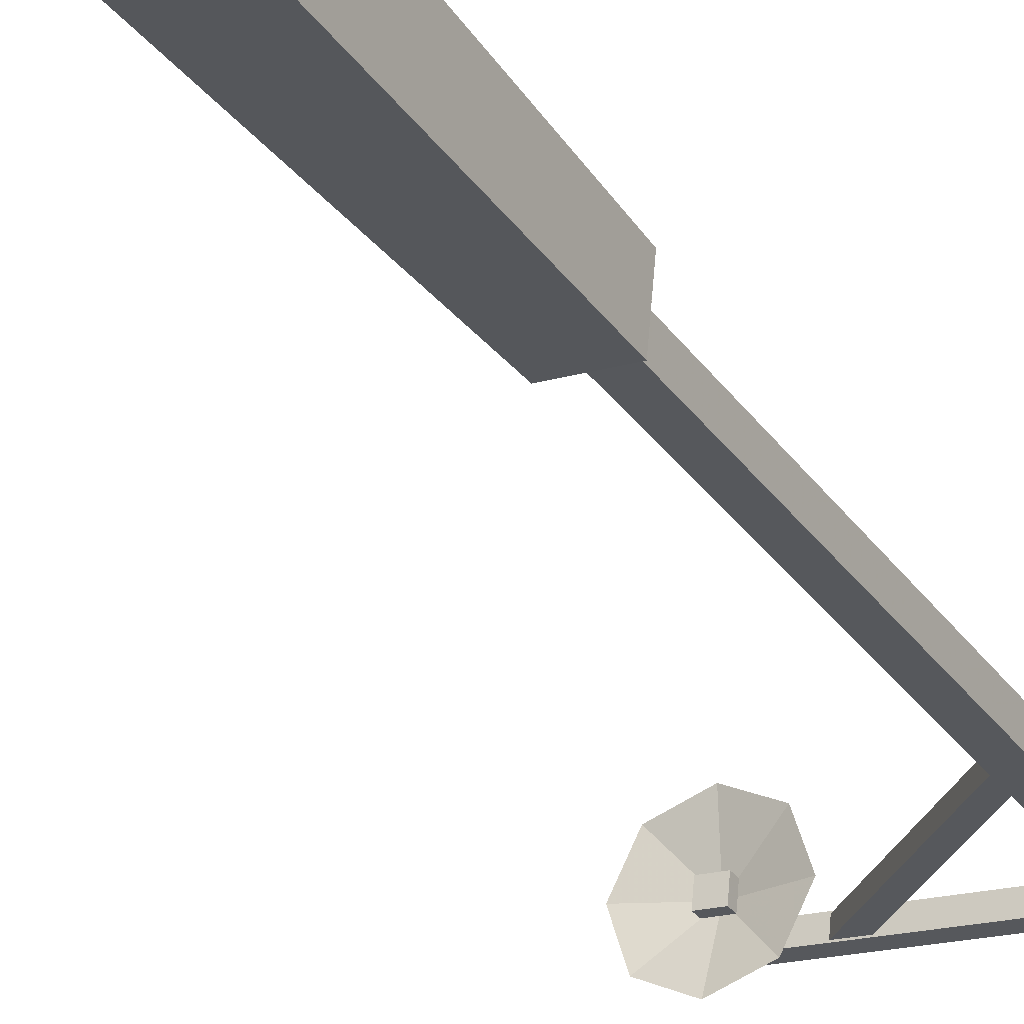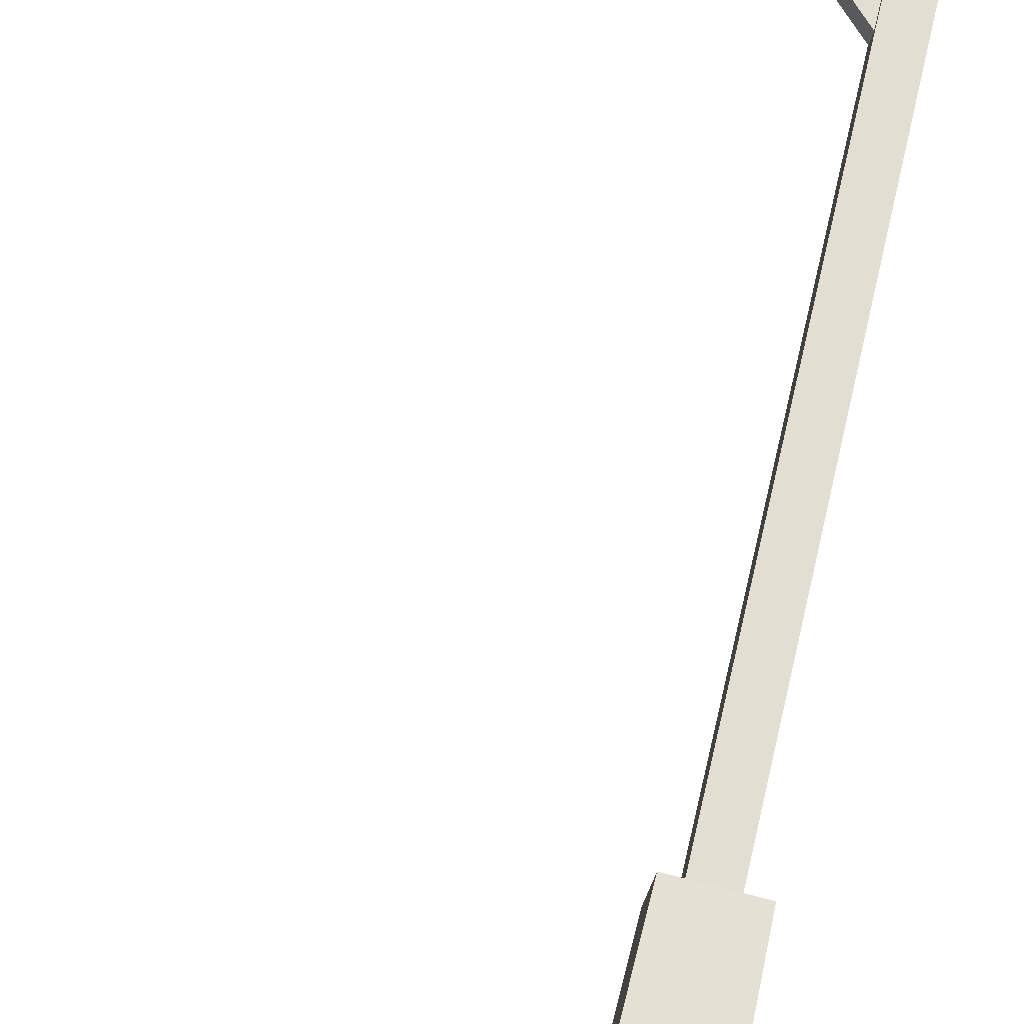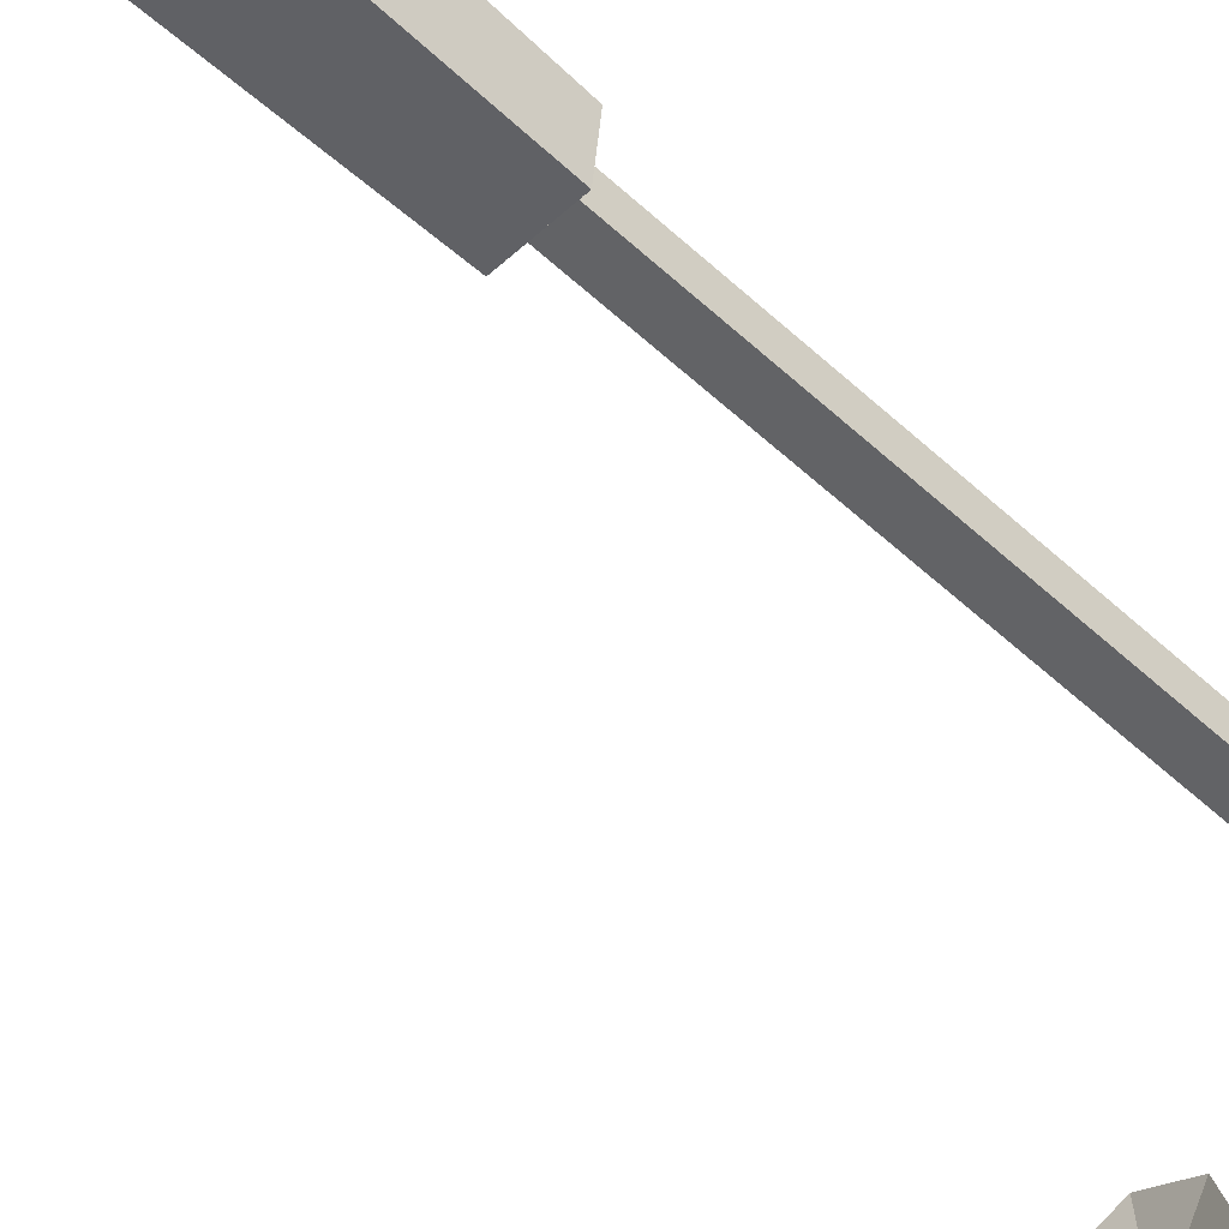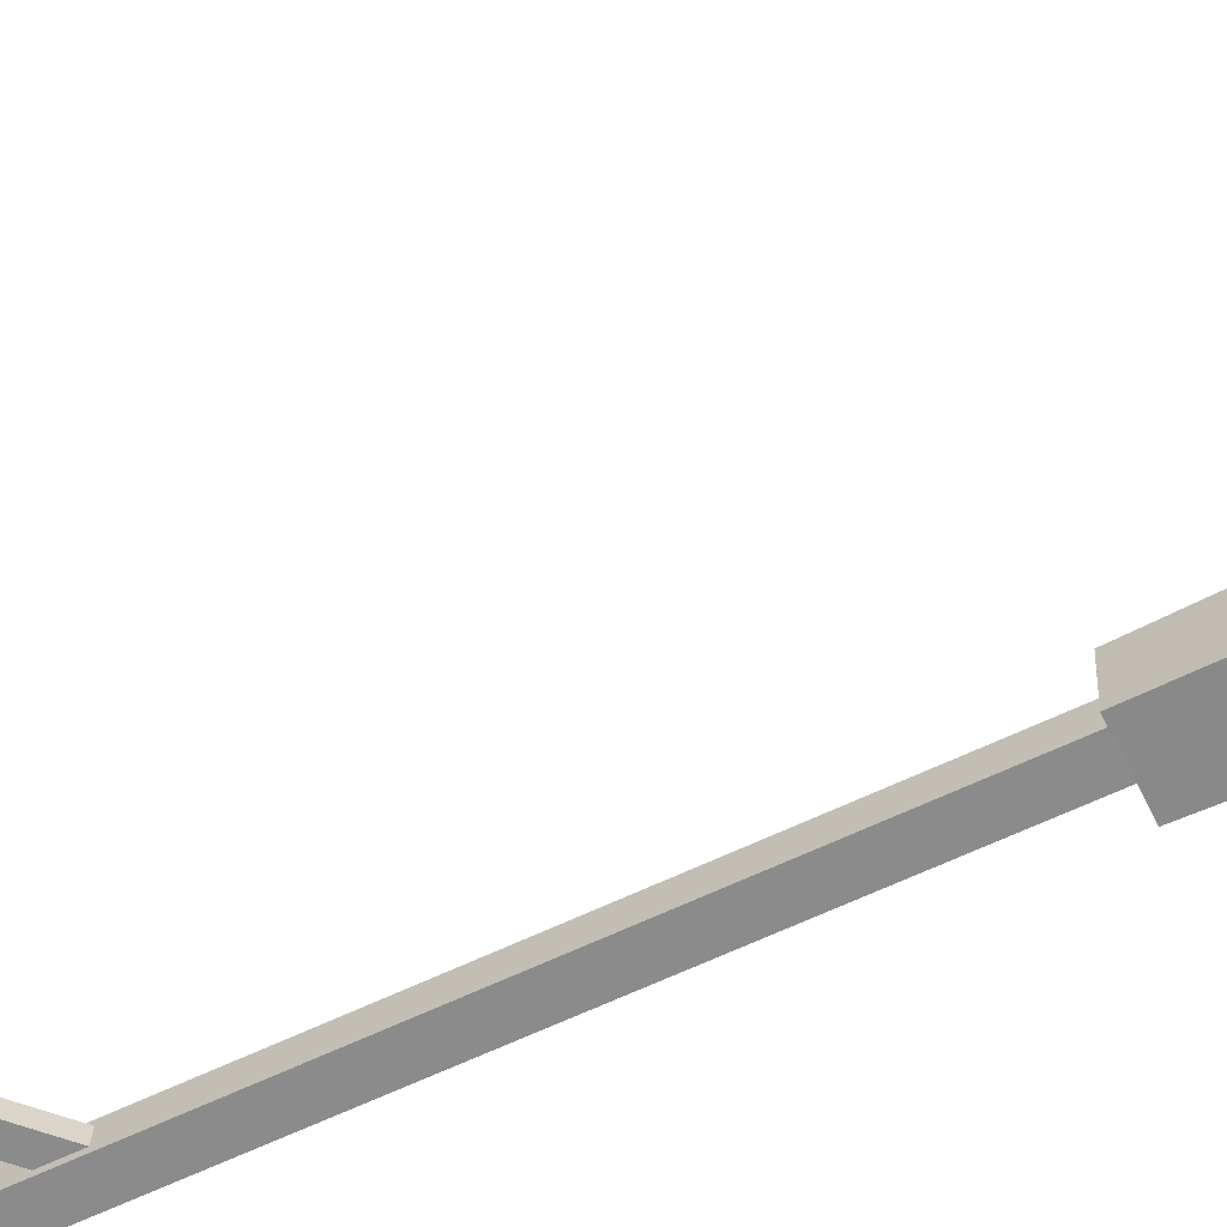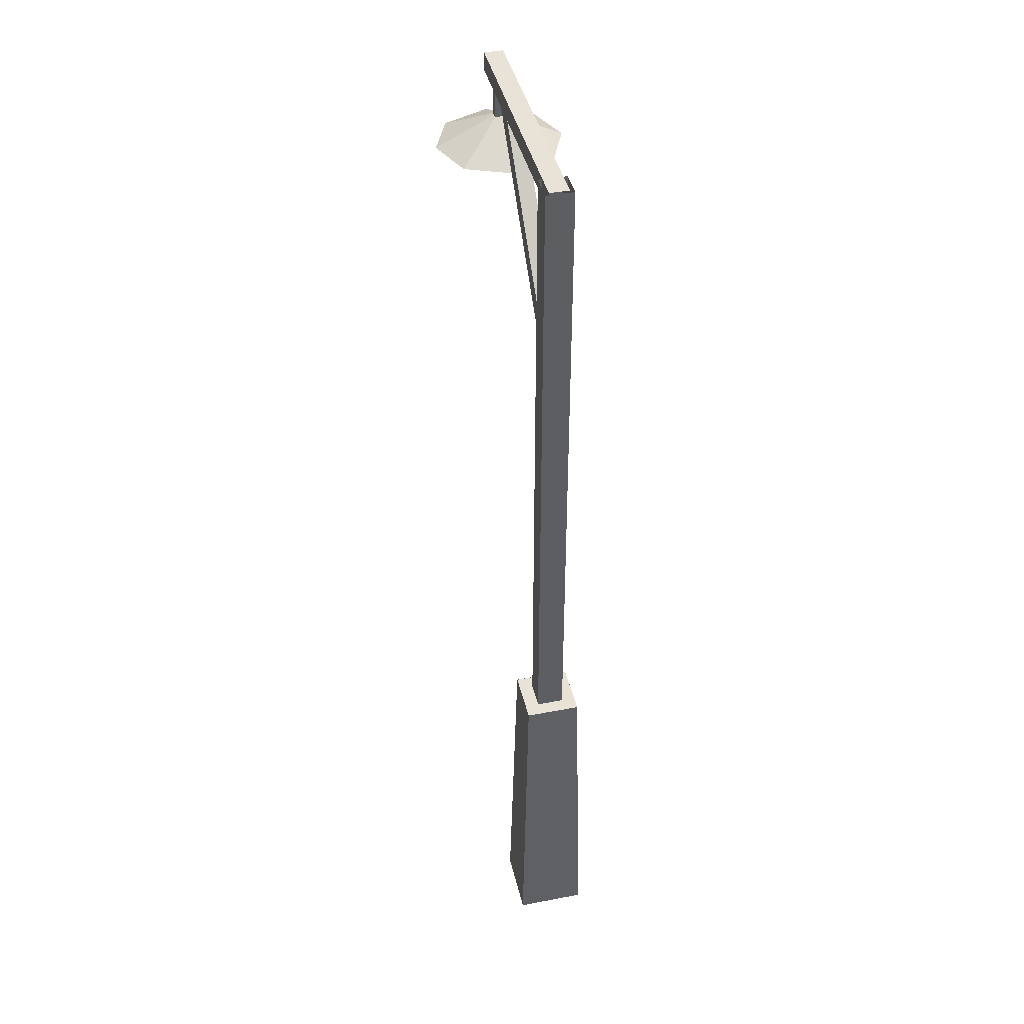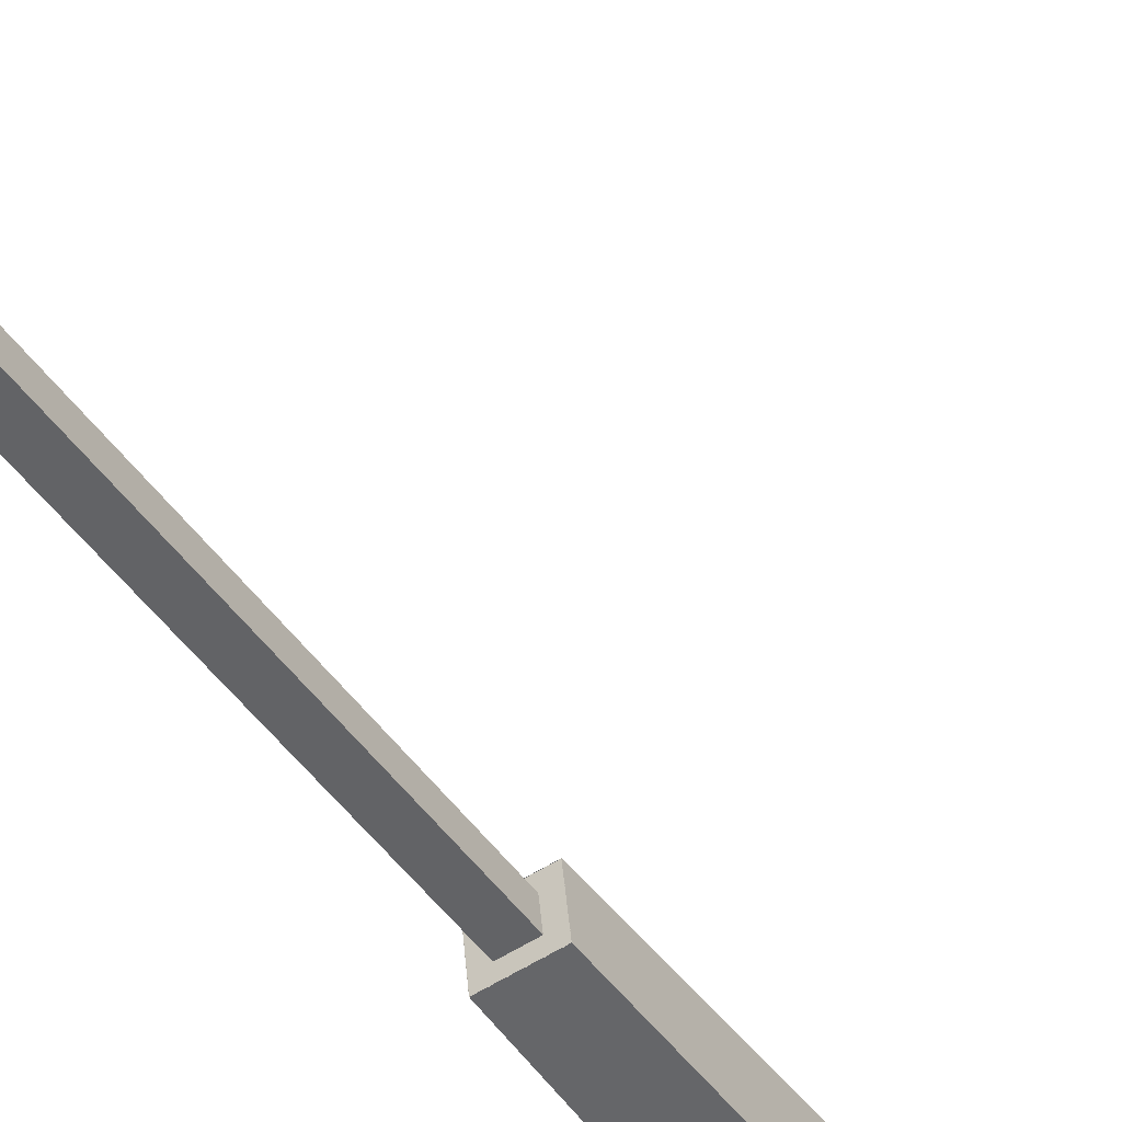
<metadata>
{"format":"obj","ext":"obj","renderer":"f3d","projection":"perspective","resolution":1024,"background":"white","views":[{"elev":-30.7,"azim":29.0,"up":"+Z"},{"elev":67.0,"azim":12.9,"up":"+Z"},{"elev":-55.4,"azim":45.9,"up":"+Z"},{"elev":-59.2,"azim":-63.2,"up":"+Z"},{"elev":41.6,"azim":82.7,"up":"+Y"},{"elev":-47.4,"azim":-147.0,"up":"+Z"}]}
</metadata>
<code>
v 5.396 -16.16 -6.594
v 4.797 16.16 -5.861
v 5.329 16.16 -0.5323
v 0 16.16 0
v -0.5323 16.16 -5.329
v 4.797 16.16 -5.861
v 5.396 -16.16 -6.594
v -1.265 -16.16 -5.929
v -0.5996 -16.16 0.7324
v 6.061 -16.16 0.0674
v 3.579 15.98 -4.374
v 3.579 79.41 -4.374
v 3.842 79.41 -1.749
v 1.217 79.41 -1.487
v 0.955 79.41 -4.112
v 3.579 79.41 -4.374
v 3.579 15.98 -4.374
v 0.955 15.98 -4.112
v 1.217 15.98 -1.487
v 3.842 15.98 -1.749
v 4.797 16.14 -5.864
v -0.5342 16.14 -5.332
v -0.002 16.14 0
v 5.33 16.14 -0.5332
v 3.169 60.92 -3.784
v -14.87 79.05 -1.982
v -14.72 79.05 -0.4434
v -16.02 77.74 -0.3135
v -16.17 77.74 -1.853
v -14.87 79.05 -1.982
v 3.169 60.92 -3.784
v 1.869 59.61 -3.655
v 2.023 59.61 -2.116
v 3.322 60.92 -2.246
v 3.324 79.44 -3.951
v -22.19 79.44 -1.402
v -22.01 79.44 0.4355
v -22.01 77.59 0.4355
v -22.19 77.59 -1.402
v -22.19 79.44 -1.402
v 3.324 79.44 -3.951
v 3.324 77.59 -3.951
v 3.508 77.59 -2.113
v 3.508 79.44 -2.113
v -19.48 73.96 -1.243
v -19.48 77.92 -1.243
v -19.39 77.92 -0.2559
v -20.37 77.92 -0.1573
v -20.47 77.92 -1.145
v -19.48 77.92 -1.243
v -19.48 73.96 -1.243
v -20.47 73.96 -1.145
v -20.37 73.96 -0.1573
v -19.39 73.96 -0.2559
v -22.19 79.45 -1.402
v -22.19 77.59 -1.402
v -22.01 77.59 0.4316
v -22.01 79.45 0.4316
v -13.71 71.11 -1.324
v -15.96 71.11 -5.535
v -20.54 71.11 -6.915
v -24.75 71.11 -4.657
v -26.13 71.11 -0.083
v -19.92 74.24 -0.7031
v -26.13 71.11 -0.083
v -23.87 71.11 4.128
v -19.3 71.11 5.509
v -15.09 71.11 3.251
v -13.71 71.11 -1.324
v -15.96 71.11 -5.535
v -20.54 71.11 -6.915
v -24.75 71.11 -4.657
v -26.13 71.11 -0.083
v -19.92 72.67 -0.7031
v -26.13 71.11 -0.083
v -23.87 71.11 4.128
v -19.3 71.11 5.509
v -15.09 71.11 3.251
v -18.75 71.26 0.2363
v -20.88 71.26 0.4502
v -20.88 72.32 0.4502
v -18.75 72.32 0.2363
v -18.95 71.26 -1.819
v -21.08 71.26 -1.606
v -21.08 72.32 -1.606
v -18.95 72.32 -1.819
f 6 7 8
f 5 6 8
f 4 5 8
f 4 8 9
f 3 4 9
f 3 9 10
f 2 3 10
f 1 2 10
f 16 17 18
f 15 16 18
f 14 15 18
f 14 18 19
f 13 14 19
f 13 19 20
f 12 13 20
f 11 12 20
f 23 24 21
f 22 23 21
f 30 31 32
f 29 30 32
f 28 29 32
f 28 32 33
f 27 28 33
f 27 33 34
f 26 27 34
f 25 26 34
f 40 41 42
f 39 40 42
f 38 39 42
f 38 42 43
f 37 38 43
f 37 43 44
f 36 37 44
f 35 36 44
f 50 51 52
f 49 50 52
f 48 49 52
f 48 52 53
f 47 48 53
f 47 53 54
f 46 47 54
f 45 46 54
f 57 58 55
f 56 57 55
f 64 65 66
f 64 66 67
f 64 67 68
f 64 68 59
f 64 59 60
f 62 63 64
f 61 62 64
f 61 64 60
f 76 75 74
f 77 76 74
f 78 77 74
f 69 78 74
f 70 69 74
f 74 73 72
f 74 72 71
f 70 74 71
f 81 80 79
f 82 81 79
f 84 83 79
f 80 84 79
f 85 84 80
f 81 85 80
f 83 86 82
f 79 83 82
f 85 86 83
f 84 85 83

</code>
